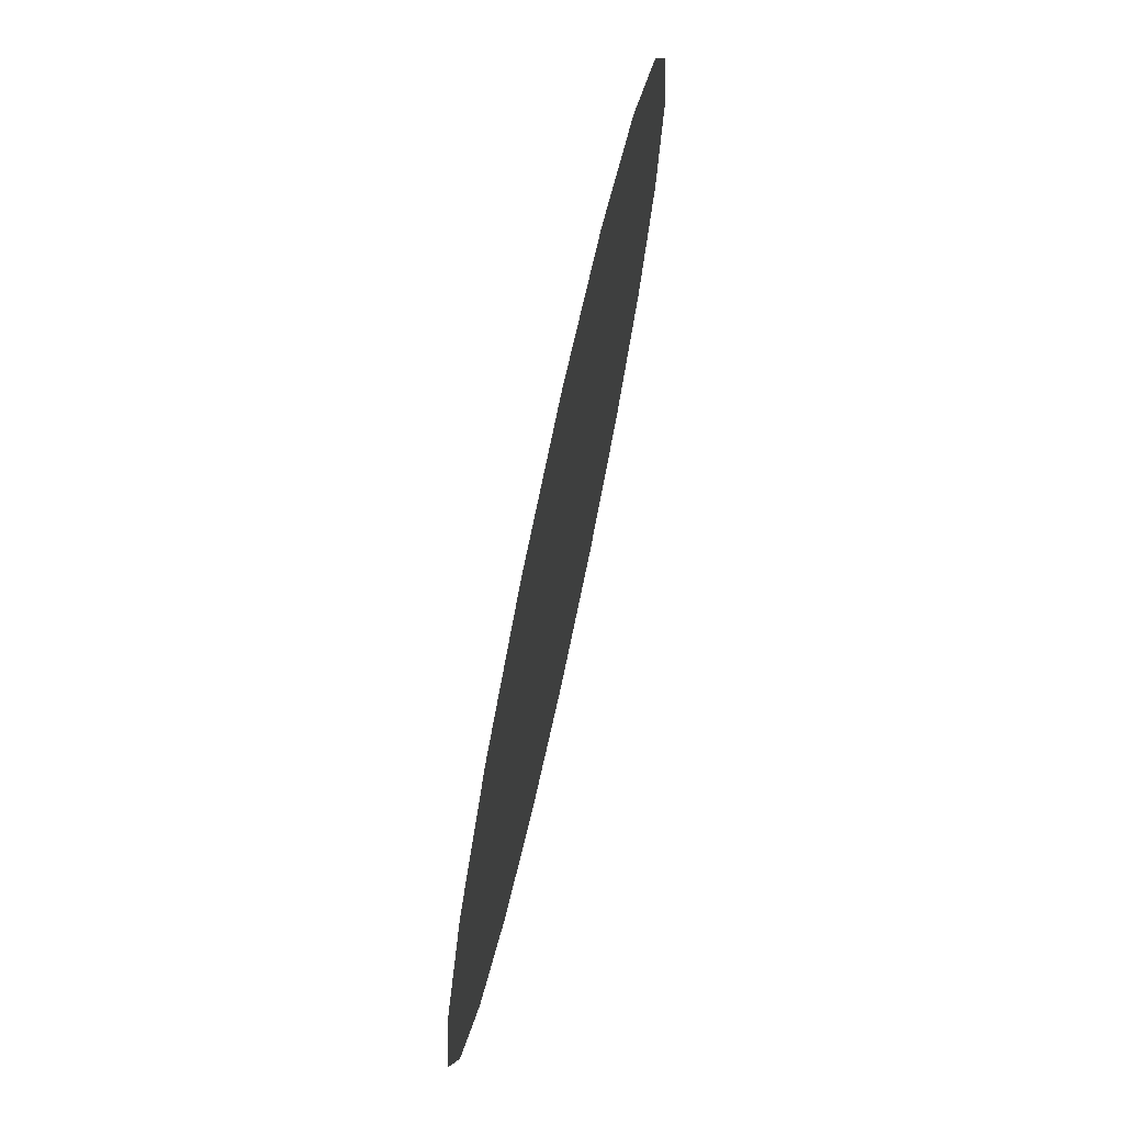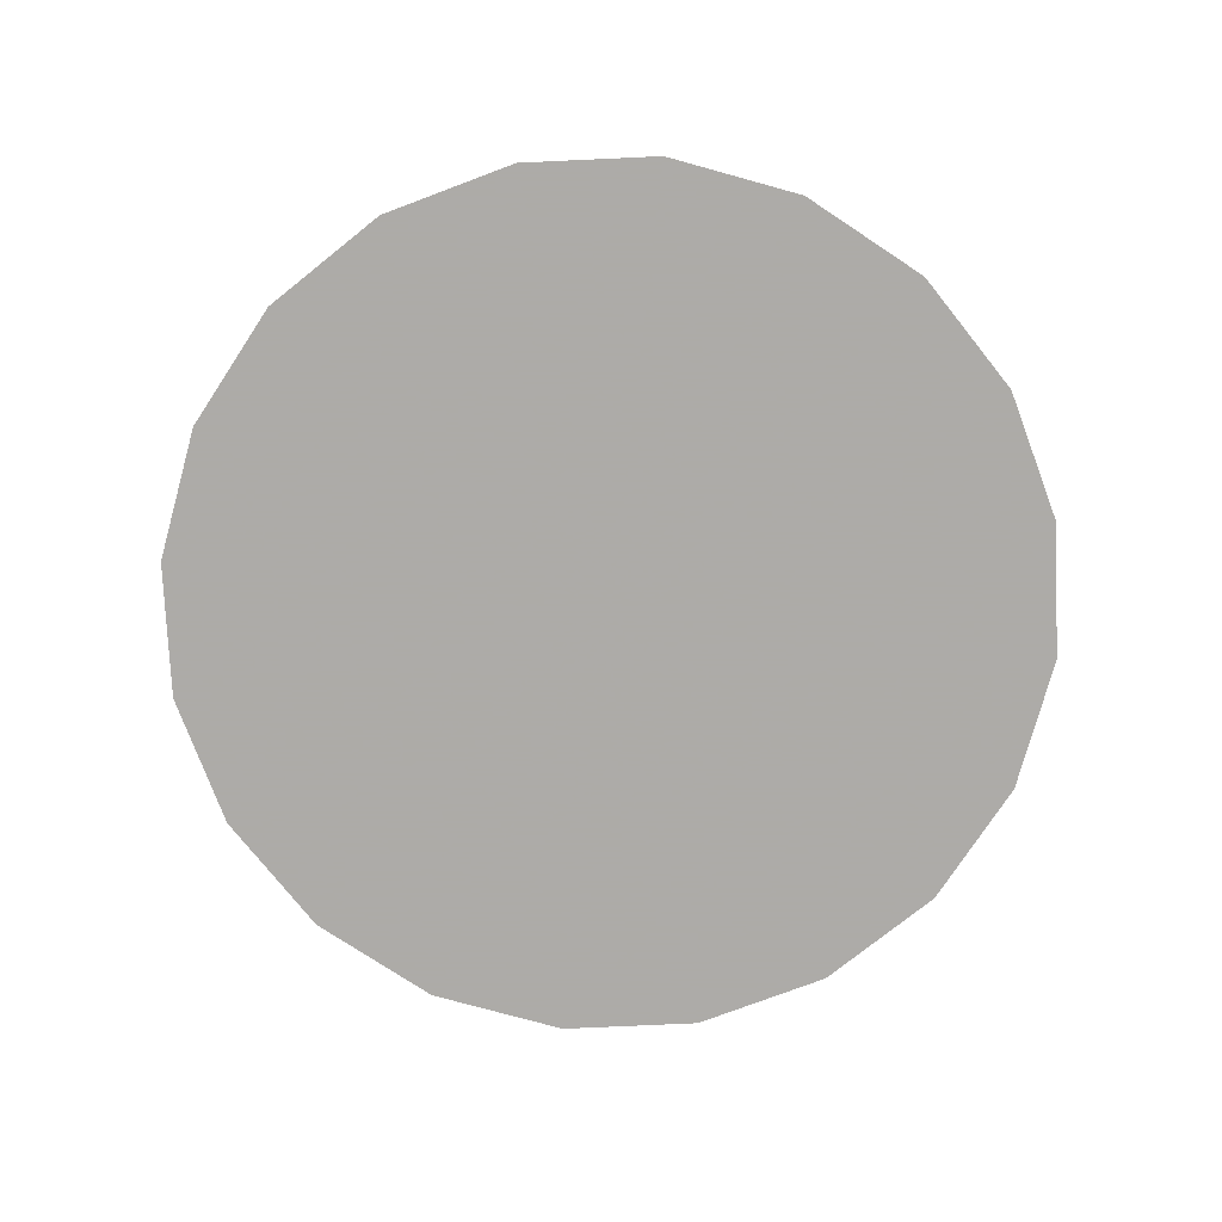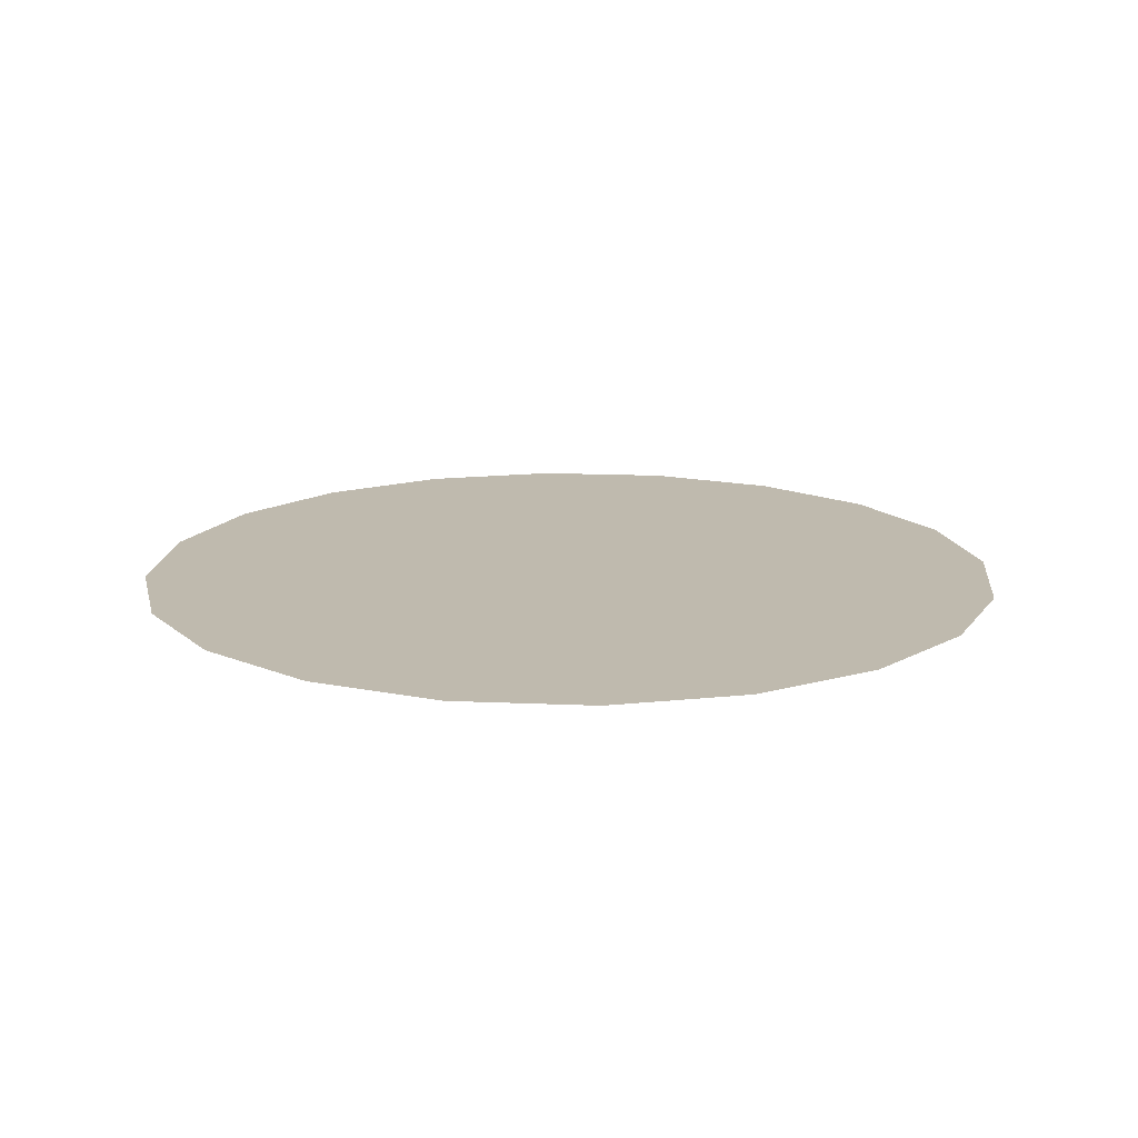
<metadata>
{"format":"obj","ext":"obj","renderer":"f3d","projection":"perspective","resolution":1024,"background":"white","views":[{"elev":73.9,"azim":102.2,"up":"+Z"},{"elev":-76.5,"azim":47.6,"up":"+Y"},{"elev":15.6,"azim":-111.7,"up":"+Y"}]}
</metadata>
<code>
g default
v 95.11 0 -30.9
v 80.9 0 -58.78
v 58.78 0 -80.9
v 30.9 0 -95.11
v 0 0 -100
v -30.9 0 -95.11
v -58.78 0 -80.9
v -80.9 0 -58.78
v -95.11 0 -30.9
v -100 0 0
v -95.11 0 30.9
v -80.9 0 58.78
v -58.78 0 80.9
v -30.9 0 95.11
v 0 0 100
v 30.9 0 95.11
v 58.78 0 80.9
v 80.9 0 58.78
v 95.11 0 30.9
v 100 0 0
v 79.25 0 -25.75
v 67.42 0 -48.98
v 48.98 0 -67.42
v 25.75 0 -79.25
v 0 0 -83.33
v -25.75 0 -79.25
v -48.98 0 -67.42
v -67.42 0 -48.98
v -79.25 0 -25.75
v -83.33 0 0
v -79.25 0 25.75
v -67.42 0 48.98
v -48.98 0 67.42
v -25.75 0 79.25
v 0 0 83.33
v 25.75 0 79.25
v 48.98 0 67.42
v 67.42 0 48.98
v 79.25 0 25.75
v 83.33 0 0
v 63.4 0 -20.6
v 53.93 0 -39.19
v 39.19 0 -53.93
v 20.6 0 -63.4
v 0 0 -66.67
v -20.6 0 -63.4
v -39.19 0 -53.93
v -53.93 0 -39.19
v -63.4 0 -20.6
v -66.67 0 0
v -63.4 0 20.6
v -53.93 0 39.19
v -39.19 0 53.93
v -20.6 0 63.4
v 0 0 66.67
v 20.6 0 63.4
v 39.19 0 53.93
v 53.93 0 39.19
v 63.4 0 20.6
v 66.67 0 0
v 47.55 0 -15.45
v 40.45 0 -29.39
v 29.39 0 -40.45
v 15.45 0 -47.55
v 0 0 -50
v -15.45 0 -47.55
v -29.39 0 -40.45
v -40.45 0 -29.39
v -47.55 0 -15.45
v -50 0 0
v -47.55 0 15.45
v -40.45 0 29.39
v -29.39 0 40.45
v -15.45 0 47.55
v 0 0 50
v 15.45 0 47.55
v 29.39 0 40.45
v 40.45 0 29.39
v 47.55 0 15.45
v 50 0 0
v 31.7 0 -10.3
v 26.97 0 -19.59
v 19.59 0 -26.97
v 10.3 0 -31.7
v 0 0 -33.33
v -10.3 0 -31.7
v -19.59 0 -26.97
v -26.97 0 -19.59
v -31.7 0 -10.3
v -33.33 0 0
v -31.7 0 10.3
v -26.97 0 19.59
v -19.59 0 26.97
v -10.3 0 31.7
v 0 0 33.33
v 10.3 0 31.7
v 19.59 0 26.97
v 26.97 0 19.59
v 31.7 0 10.3
v 33.33 0 0
v 15.85 0 -5.15
v 13.48 0 -9.796
v 9.796 0 -13.48
v 5.15 0 -15.85
v 0 0 -16.67
v -5.15 0 -15.85
v -9.796 0 -13.48
v -13.48 0 -9.796
v -15.85 0 -5.15
v -16.67 0 0
v -15.85 0 5.15
v -13.48 0 9.796
v -9.796 0 13.48
v -5.15 0 15.85
v 0 0 16.67
v 5.15 0 15.85
v 9.796 0 13.48
v 13.48 0 9.796
v 15.85 0 5.15
v 16.67 0 0
v 0 0 0
v 81.09 0 -41.32
v 88 0 -44.84
v 74.16 0 -53.88
v 73.34 0 -37.37
v 87.18 0 -28.33
v 64.35 0 -64.35
v 69.84 0 -69.84
v 53.88 0 -74.16
v 58.2 0 -58.2
v 41.32 0 -81.09
v 44.84 0 -88
v 28.33 0 -87.18
v 37.37 0 -73.34
v 14.24 0 -89.89
v 15.45 0 -97.55
v 0 0 -91.67
v 12.88 0 -81.29
v -14.24 0 -89.89
v -15.45 0 -97.55
v -28.33 0 -87.18
v -12.88 0 -81.29
v -41.32 0 -81.09
v -44.84 0 -88
v -53.88 0 -74.16
v -37.37 0 -73.34
v -64.35 0 -64.35
v -69.84 0 -69.84
v -74.16 0 -53.88
v -58.2 0 -58.2
v -81.09 0 -41.32
v -88 0 -44.84
v -87.18 0 -28.33
v -73.34 0 -37.37
v -89.89 0 -14.24
v -97.55 0 -15.45
v -91.67 0 0
v -81.29 0 -12.88
v -89.89 0 14.24
v -97.55 0 15.45
v -87.18 0 28.33
v -81.29 0 12.88
v -81.09 0 41.32
v -88 0 44.84
v -74.16 0 53.88
v -73.34 0 37.37
v -64.35 0 64.35
v -69.84 0 69.84
v -53.88 0 74.16
v -58.2 0 58.2
v -41.32 0 81.09
v -44.84 0 88
v -28.33 0 87.18
v -37.37 0 73.34
v -14.24 0 89.89
v -15.45 0 97.55
v 0 0 91.67
v -12.88 0 81.29
v 14.24 0 89.89
v 15.45 0 97.55
v 28.33 0 87.18
v 12.88 0 81.29
v 41.32 0 81.09
v 44.84 0 88
v 53.88 0 74.16
v 37.37 0 73.34
v 64.35 0 64.35
v 69.84 0 69.84
v 74.16 0 53.88
v 58.2 0 58.2
v 81.09 0 41.32
v 88 0 44.84
v 87.18 0 28.33
v 73.34 0 37.37
v 89.89 0 14.24
v 97.55 0 15.45
v 91.67 0 0
v 81.29 0 12.88
v 89.89 0 -14.24
v 97.55 0 -15.45
v 81.29 0 -12.88
v 66.48 0 -33.87
v 60.68 0 -44.08
v 58.67 0 -29.89
v 71.33 0 -23.18
v 52.76 0 -52.76
v 44.08 0 -60.68
v 46.56 0 -46.56
v 33.87 0 -66.48
v 23.18 0 -71.33
v 29.89 0 -58.67
v 11.67 0 -73.69
v 0 0 -75
v 10.3 0 -65.04
v -11.67 0 -73.69
v -23.18 0 -71.33
v -10.3 0 -65.04
v -33.87 0 -66.48
v -44.08 0 -60.68
v -29.89 0 -58.67
v -52.76 0 -52.76
v -60.68 0 -44.08
v -46.56 0 -46.56
v -66.48 0 -33.87
v -71.33 0 -23.18
v -58.67 0 -29.89
v -73.69 0 -11.67
v -75 0 0
v -65.04 0 -10.3
v -73.69 0 11.67
v -71.33 0 23.18
v -65.04 0 10.3
v -66.48 0 33.87
v -60.68 0 44.08
v -58.67 0 29.89
v -52.76 0 52.76
v -44.08 0 60.68
v -46.56 0 46.56
v -33.87 0 66.48
v -23.18 0 71.33
v -29.89 0 58.67
v -11.67 0 73.69
v 0 0 75
v -10.3 0 65.04
v 11.67 0 73.69
v 23.18 0 71.33
v 10.3 0 65.04
v 33.87 0 66.48
v 44.08 0 60.68
v 29.89 0 58.67
v 52.76 0 52.76
v 60.68 0 44.08
v 46.56 0 46.56
v 66.48 0 33.87
v 71.33 0 23.18
v 58.67 0 29.89
v 73.69 0 11.67
v 75 0 0
v 65.04 0 10.3
v 73.69 0 -11.67
v 65.04 0 -10.3
v 51.88 0 -26.44
v 47.19 0 -34.29
v 44 0 -22.42
v 55.48 0 -18.03
v 41.17 0 -41.17
v 34.29 0 -47.19
v 34.92 0 -34.92
v 26.44 0 -51.88
v 18.03 0 -55.48
v 22.42 0 -44
v 9.109 0 -57.51
v 0 0 -58.33
v 7.725 0 -48.78
v -9.109 0 -57.51
v -18.03 0 -55.48
v -7.725 0 -48.78
v -26.44 0 -51.88
v -34.29 0 -47.19
v -22.42 0 -44
v -41.17 0 -41.17
v -47.19 0 -34.29
v -34.92 0 -34.92
v -51.88 0 -26.44
v -55.48 0 -18.03
v -44 0 -22.42
v -57.51 0 -9.109
v -58.33 0 0
v -48.78 0 -7.725
v -57.51 0 9.109
v -55.48 0 18.03
v -48.78 0 7.725
v -51.88 0 26.44
v -47.19 0 34.29
v -44 0 22.42
v -41.17 0 41.17
v -34.29 0 47.19
v -34.92 0 34.92
v -26.44 0 51.88
v -18.03 0 55.48
v -22.42 0 44
v -9.109 0 57.51
v 0 0 58.33
v -7.725 0 48.78
v 9.109 0 57.51
v 18.03 0 55.48
v 7.725 0 48.78
v 26.44 0 51.88
v 34.29 0 47.19
v 22.42 0 44
v 41.17 0 41.17
v 47.19 0 34.29
v 34.92 0 34.92
v 51.88 0 26.44
v 55.48 0 18.03
v 44 0 22.42
v 57.51 0 9.109
v 58.33 0 0
v 48.78 0 7.725
v 57.51 0 -9.109
v 48.78 0 -7.725
v 37.31 0 -19.01
v 33.71 0 -24.49
v 29.33 0 -14.95
v 39.63 0 -12.88
v 29.61 0 -29.61
v 24.49 0 -33.71
v 23.28 0 -23.28
v 19.01 0 -37.31
v 12.88 0 -39.63
v 14.95 0 -29.33
v 6.551 0 -41.36
v 0 0 -41.67
v 5.15 0 -32.52
v -6.551 0 -41.36
v -12.88 0 -39.63
v -5.15 0 -32.52
v -19.01 0 -37.31
v -24.49 0 -33.71
v -14.95 0 -29.33
v -29.61 0 -29.61
v -33.71 0 -24.49
v -23.28 0 -23.28
v -37.31 0 -19.01
v -39.63 0 -12.88
v -29.33 0 -14.95
v -41.36 0 -6.551
v -41.67 0 0
v -32.52 0 -5.15
v -41.36 0 6.551
v -39.63 0 12.88
v -32.52 0 5.15
v -37.31 0 19.01
v -33.71 0 24.49
v -29.33 0 14.95
v -29.61 0 29.61
v -24.49 0 33.71
v -23.28 0 23.28
v -19.01 0 37.31
v -12.88 0 39.63
v -14.95 0 29.33
v -6.551 0 41.36
v 0 0 41.67
v -5.15 0 32.52
v 6.551 0 41.36
v 12.88 0 39.63
v 5.15 0 32.52
v 19.01 0 37.31
v 24.49 0 33.71
v 14.95 0 29.33
v 29.61 0 29.61
v 33.71 0 24.49
v 23.28 0 23.28
v 37.31 0 19.01
v 39.63 0 12.88
v 29.33 0 14.95
v 41.36 0 6.551
v 41.67 0 0
v 32.52 0 5.15
v 41.36 0 -6.551
v 32.52 0 -5.15
v 22.78 0 -11.61
v 20.23 0 -14.69
v 14.67 0 -7.473
v 23.78 0 -7.725
v 18.08 0 -18.08
v 14.69 0 -20.23
v 11.64 0 -11.64
v 11.61 0 -22.78
v 7.725 0 -23.78
v 7.473 0 -14.67
v 4 0 -25.25
v 0 0 -25
v 2.575 0 -16.26
v -4 0 -25.25
v -7.725 0 -23.78
v -2.575 0 -16.26
v -11.61 0 -22.78
v -14.69 0 -20.23
v -7.473 0 -14.67
v -18.08 0 -18.08
v -20.23 0 -14.69
v -11.64 0 -11.64
v -22.78 0 -11.61
v -23.78 0 -7.725
v -14.67 0 -7.473
v -25.25 0 -4
v -25 0 0
v -16.26 0 -2.575
v -25.25 0 4
v -23.78 0 7.725
v -16.26 0 2.575
v -22.78 0 11.61
v -20.23 0 14.69
v -14.67 0 7.473
v -18.08 0 18.08
v -14.69 0 20.23
v -11.64 0 11.64
v -11.61 0 22.78
v -7.725 0 23.78
v -7.473 0 14.67
v -4 0 25.25
v 0 0 25
v -2.575 0 16.26
v 4 0 25.25
v 7.725 0 23.78
v 2.575 0 16.26
v 11.61 0 22.78
v 14.69 0 20.23
v 7.473 0 14.67
v 18.08 0 18.08
v 20.23 0 14.69
v 11.64 0 11.64
v 22.78 0 11.61
v 23.78 0 7.725
v 14.67 0 7.473
v 25.25 0 4
v 25 0 0
v 16.26 0 2.575
v 25.25 0 -4
v 16.26 0 -2.575
v 8.326 0 -4.242
v 6.742 0 -4.898
v 7.926 0 -2.575
v 6.607 0 -6.607
v 4.898 0 -6.742
v 4.242 0 -8.326
v 2.575 0 -7.926
v 1.462 0 -9.229
v 0 0 -8.333
v -1.462 0 -9.229
v -2.575 0 -7.925
v -4.242 0 -8.326
v -4.898 0 -6.742
v -6.607 0 -6.607
v -6.742 0 -4.898
v -8.326 0 -4.242
v -7.925 0 -2.575
v -9.229 0 -1.462
v -8.333 0 0
v -9.229 0 1.462
v -7.925 0 2.575
v -8.326 0 4.242
v -6.742 0 4.898
v -6.607 0 6.607
v -4.898 0 6.742
v -4.242 0 8.326
v -2.575 0 7.925
v -1.462 0 9.229
v 0 0 8.333
v 1.462 0 9.229
v 2.575 0 7.925
v 4.242 0 8.326
v 4.898 0 6.742
v 6.607 0 6.607
v 6.742 0 4.898
v 8.326 0 4.242
v 7.925 0 2.575
v 9.229 0 1.462
v 8.333 0 0
v 9.229 0 -1.462
g TeleporterPortal:pCylinder1
f 126 1 123 122
f 124 2 128 127
f 129 3 132 131
f 133 4 136 135
f 137 5 140 139
f 141 6 144 143
f 145 7 148 147
f 149 8 152 151
f 153 9 156 155
f 157 10 160 159
f 161 11 164 163
f 165 12 168 167
f 169 13 172 171
f 173 14 176 175
f 177 15 180 179
f 181 16 184 183
f 185 17 188 187
f 189 18 192 191
f 193 19 196 195
f 197 20 200 199
f 205 21 125 202
f 203 22 130 206
f 207 23 134 209
f 210 24 138 212
f 213 25 142 215
f 216 26 146 218
f 219 27 150 221
f 222 28 154 224
f 225 29 158 227
f 228 30 162 230
f 231 31 166 233
f 234 32 170 236
f 237 33 174 239
f 240 34 178 242
f 243 35 182 245
f 246 36 186 248
f 249 37 190 251
f 252 38 194 254
f 255 39 198 257
f 258 40 201 260
f 265 41 204 262
f 263 42 208 266
f 267 43 211 269
f 270 44 214 272
f 273 45 217 275
f 276 46 220 278
f 279 47 223 281
f 282 48 226 284
f 285 49 229 287
f 288 50 232 290
f 291 51 235 293
f 294 52 238 296
f 297 53 241 299
f 300 54 244 302
f 303 55 247 305
f 306 56 250 308
f 309 57 253 311
f 312 58 256 314
f 315 59 259 317
f 318 60 261 320
f 325 61 264 322
f 323 62 268 326
f 327 63 271 329
f 330 64 274 332
f 333 65 277 335
f 336 66 280 338
f 339 67 283 341
f 342 68 286 344
f 345 69 289 347
f 348 70 292 350
f 351 71 295 353
f 354 72 298 356
f 357 73 301 359
f 360 74 304 362
f 363 75 307 365
f 366 76 310 368
f 369 77 313 371
f 372 78 316 374
f 375 79 319 377
f 378 80 321 380
f 385 81 324 382
f 383 82 328 386
f 387 83 331 389
f 390 84 334 392
f 393 85 337 395
f 396 86 340 398
f 399 87 343 401
f 402 88 346 404
f 405 89 349 407
f 408 90 352 410
f 411 91 355 413
f 414 92 358 416
f 417 93 361 419
f 420 94 364 422
f 423 95 367 425
f 426 96 370 428
f 429 97 373 431
f 432 98 376 434
f 435 99 379 437
f 438 100 381 440
f 444 101 384 442
f 443 102 388 445
f 446 103 391 447
f 448 104 394 449
f 450 105 397 451
f 452 106 400 453
f 454 107 403 455
f 456 108 406 457
f 458 109 409 459
f 460 110 412 461
f 462 111 415 463
f 464 112 418 465
f 466 113 421 467
f 468 114 424 469
f 470 115 427 471
f 472 116 430 473
f 474 117 433 475
f 476 118 436 477
f 478 119 439 479
f 480 120 441 481
f 123 2 124 122
f 124 22 125 122
f 125 21 126 122
f 128 3 129 127
f 129 23 130 127
f 130 22 124 127
f 132 4 133 131
f 133 24 134 131
f 134 23 129 131
f 136 5 137 135
f 137 25 138 135
f 138 24 133 135
f 140 6 141 139
f 141 26 142 139
f 142 25 137 139
f 144 7 145 143
f 145 27 146 143
f 146 26 141 143
f 148 8 149 147
f 149 28 150 147
f 150 27 145 147
f 152 9 153 151
f 153 29 154 151
f 154 28 149 151
f 156 10 157 155
f 157 30 158 155
f 158 29 153 155
f 160 11 161 159
f 161 31 162 159
f 162 30 157 159
f 164 12 165 163
f 165 32 166 163
f 166 31 161 163
f 168 13 169 167
f 169 33 170 167
f 170 32 165 167
f 172 14 173 171
f 173 34 174 171
f 174 33 169 171
f 176 15 177 175
f 177 35 178 175
f 178 34 173 175
f 180 16 181 179
f 181 36 182 179
f 182 35 177 179
f 184 17 185 183
f 185 37 186 183
f 186 36 181 183
f 188 18 189 187
f 189 38 190 187
f 190 37 185 187
f 192 19 193 191
f 193 39 194 191
f 194 38 189 191
f 196 20 197 195
f 197 40 198 195
f 198 39 193 195
f 200 1 126 199
f 126 21 201 199
f 201 40 197 199
f 125 22 203 202
f 203 42 204 202
f 204 41 205 202
f 130 23 207 206
f 207 43 208 206
f 208 42 203 206
f 134 24 210 209
f 210 44 211 209
f 211 43 207 209
f 138 25 213 212
f 213 45 214 212
f 214 44 210 212
f 142 26 216 215
f 216 46 217 215
f 217 45 213 215
f 146 27 219 218
f 219 47 220 218
f 220 46 216 218
f 150 28 222 221
f 222 48 223 221
f 223 47 219 221
f 154 29 225 224
f 225 49 226 224
f 226 48 222 224
f 158 30 228 227
f 228 50 229 227
f 229 49 225 227
f 162 31 231 230
f 231 51 232 230
f 232 50 228 230
f 166 32 234 233
f 234 52 235 233
f 235 51 231 233
f 170 33 237 236
f 237 53 238 236
f 238 52 234 236
f 174 34 240 239
f 240 54 241 239
f 241 53 237 239
f 178 35 243 242
f 243 55 244 242
f 244 54 240 242
f 182 36 246 245
f 246 56 247 245
f 247 55 243 245
f 186 37 249 248
f 249 57 250 248
f 250 56 246 248
f 190 38 252 251
f 252 58 253 251
f 253 57 249 251
f 194 39 255 254
f 255 59 256 254
f 256 58 252 254
f 198 40 258 257
f 258 60 259 257
f 259 59 255 257
f 201 21 205 260
f 205 41 261 260
f 261 60 258 260
f 204 42 263 262
f 263 62 264 262
f 264 61 265 262
f 208 43 267 266
f 267 63 268 266
f 268 62 263 266
f 211 44 270 269
f 270 64 271 269
f 271 63 267 269
f 214 45 273 272
f 273 65 274 272
f 274 64 270 272
f 217 46 276 275
f 276 66 277 275
f 277 65 273 275
f 220 47 279 278
f 279 67 280 278
f 280 66 276 278
f 223 48 282 281
f 282 68 283 281
f 283 67 279 281
f 226 49 285 284
f 285 69 286 284
f 286 68 282 284
f 229 50 288 287
f 288 70 289 287
f 289 69 285 287
f 232 51 291 290
f 291 71 292 290
f 292 70 288 290
f 235 52 294 293
f 294 72 295 293
f 295 71 291 293
f 238 53 297 296
f 297 73 298 296
f 298 72 294 296
f 241 54 300 299
f 300 74 301 299
f 301 73 297 299
f 244 55 303 302
f 303 75 304 302
f 304 74 300 302
f 247 56 306 305
f 306 76 307 305
f 307 75 303 305
f 250 57 309 308
f 309 77 310 308
f 310 76 306 308
f 253 58 312 311
f 312 78 313 311
f 313 77 309 311
f 256 59 315 314
f 315 79 316 314
f 316 78 312 314
f 259 60 318 317
f 318 80 319 317
f 319 79 315 317
f 261 41 265 320
f 265 61 321 320
f 321 80 318 320
f 264 62 323 322
f 323 82 324 322
f 324 81 325 322
f 268 63 327 326
f 327 83 328 326
f 328 82 323 326
f 271 64 330 329
f 330 84 331 329
f 331 83 327 329
f 274 65 333 332
f 333 85 334 332
f 334 84 330 332
f 277 66 336 335
f 336 86 337 335
f 337 85 333 335
f 280 67 339 338
f 339 87 340 338
f 340 86 336 338
f 283 68 342 341
f 342 88 343 341
f 343 87 339 341
f 286 69 345 344
f 345 89 346 344
f 346 88 342 344
f 289 70 348 347
f 348 90 349 347
f 349 89 345 347
f 292 71 351 350
f 351 91 352 350
f 352 90 348 350
f 295 72 354 353
f 354 92 355 353
f 355 91 351 353
f 298 73 357 356
f 357 93 358 356
f 358 92 354 356
f 301 74 360 359
f 360 94 361 359
f 361 93 357 359
f 304 75 363 362
f 363 95 364 362
f 364 94 360 362
f 307 76 366 365
f 366 96 367 365
f 367 95 363 365
f 310 77 369 368
f 369 97 370 368
f 370 96 366 368
f 313 78 372 371
f 372 98 373 371
f 373 97 369 371
f 316 79 375 374
f 375 99 376 374
f 376 98 372 374
f 319 80 378 377
f 378 100 379 377
f 379 99 375 377
f 321 61 325 380
f 325 81 381 380
f 381 100 378 380
f 324 82 383 382
f 383 102 384 382
f 384 101 385 382
f 328 83 387 386
f 387 103 388 386
f 388 102 383 386
f 331 84 390 389
f 390 104 391 389
f 391 103 387 389
f 334 85 393 392
f 393 105 394 392
f 394 104 390 392
f 337 86 396 395
f 396 106 397 395
f 397 105 393 395
f 340 87 399 398
f 399 107 400 398
f 400 106 396 398
f 343 88 402 401
f 402 108 403 401
f 403 107 399 401
f 346 89 405 404
f 405 109 406 404
f 406 108 402 404
f 349 90 408 407
f 408 110 409 407
f 409 109 405 407
f 352 91 411 410
f 411 111 412 410
f 412 110 408 410
f 355 92 414 413
f 414 112 415 413
f 415 111 411 413
f 358 93 417 416
f 417 113 418 416
f 418 112 414 416
f 361 94 420 419
f 420 114 421 419
f 421 113 417 419
f 364 95 423 422
f 423 115 424 422
f 424 114 420 422
f 367 96 426 425
f 426 116 427 425
f 427 115 423 425
f 370 97 429 428
f 429 117 430 428
f 430 116 426 428
f 373 98 432 431
f 432 118 433 431
f 433 117 429 431
f 376 99 435 434
f 435 119 436 434
f 436 118 432 434
f 379 100 438 437
f 438 120 439 437
f 439 119 435 437
f 381 81 385 440
f 385 101 441 440
f 441 120 438 440
f 384 102 443 442
f 443 121 444 442
f 388 103 446 445
f 446 121 443 445
f 391 104 448 447
f 448 121 446 447
f 394 105 450 449
f 450 121 448 449
f 397 106 452 451
f 452 121 450 451
f 400 107 454 453
f 454 121 452 453
f 403 108 456 455
f 456 121 454 455
f 406 109 458 457
f 458 121 456 457
f 409 110 460 459
f 460 121 458 459
f 412 111 462 461
f 462 121 460 461
f 415 112 464 463
f 464 121 462 463
f 418 113 466 465
f 466 121 464 465
f 421 114 468 467
f 468 121 466 467
f 424 115 470 469
f 470 121 468 469
f 427 116 472 471
f 472 121 470 471
f 430 117 474 473
f 474 121 472 473
f 433 118 476 475
f 476 121 474 475
f 436 119 478 477
f 478 121 476 477
f 439 120 480 479
f 480 121 478 479
f 441 101 444 481
f 444 121 480 481

</code>
